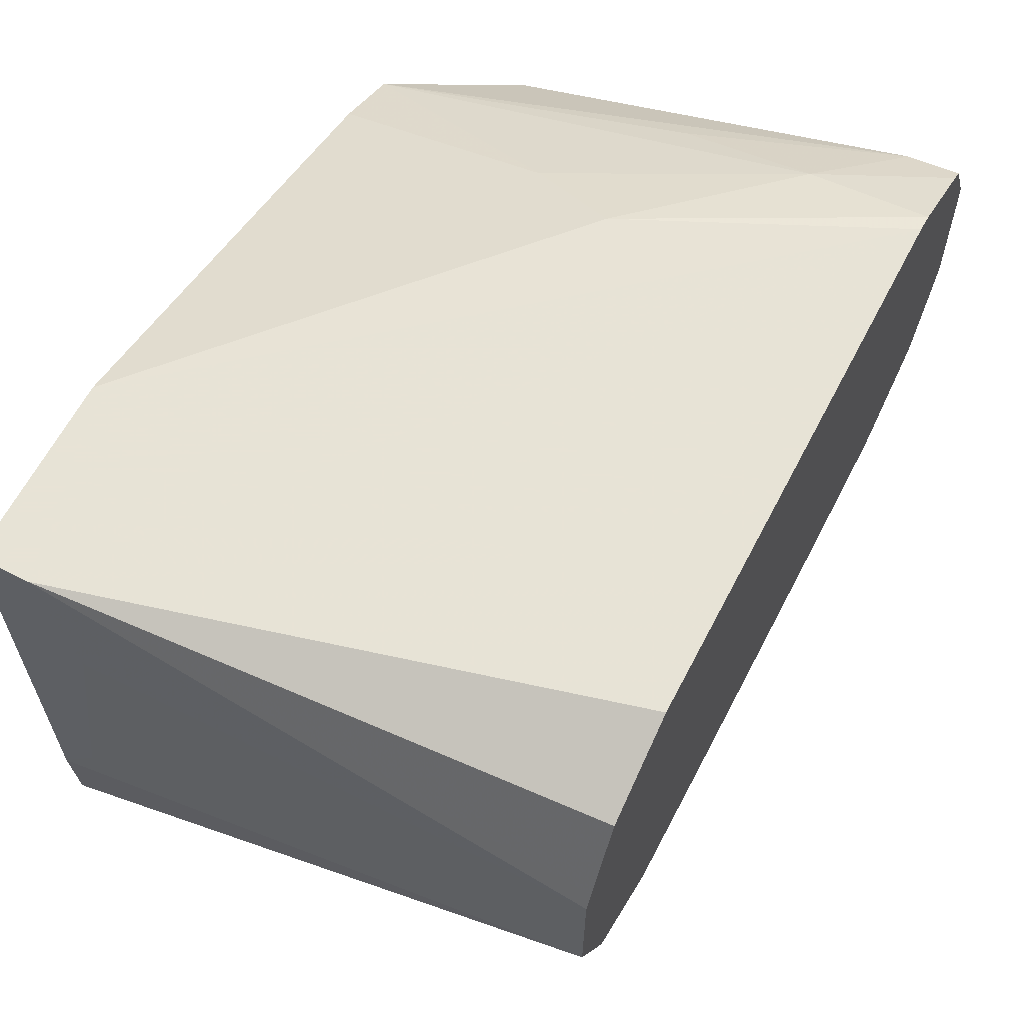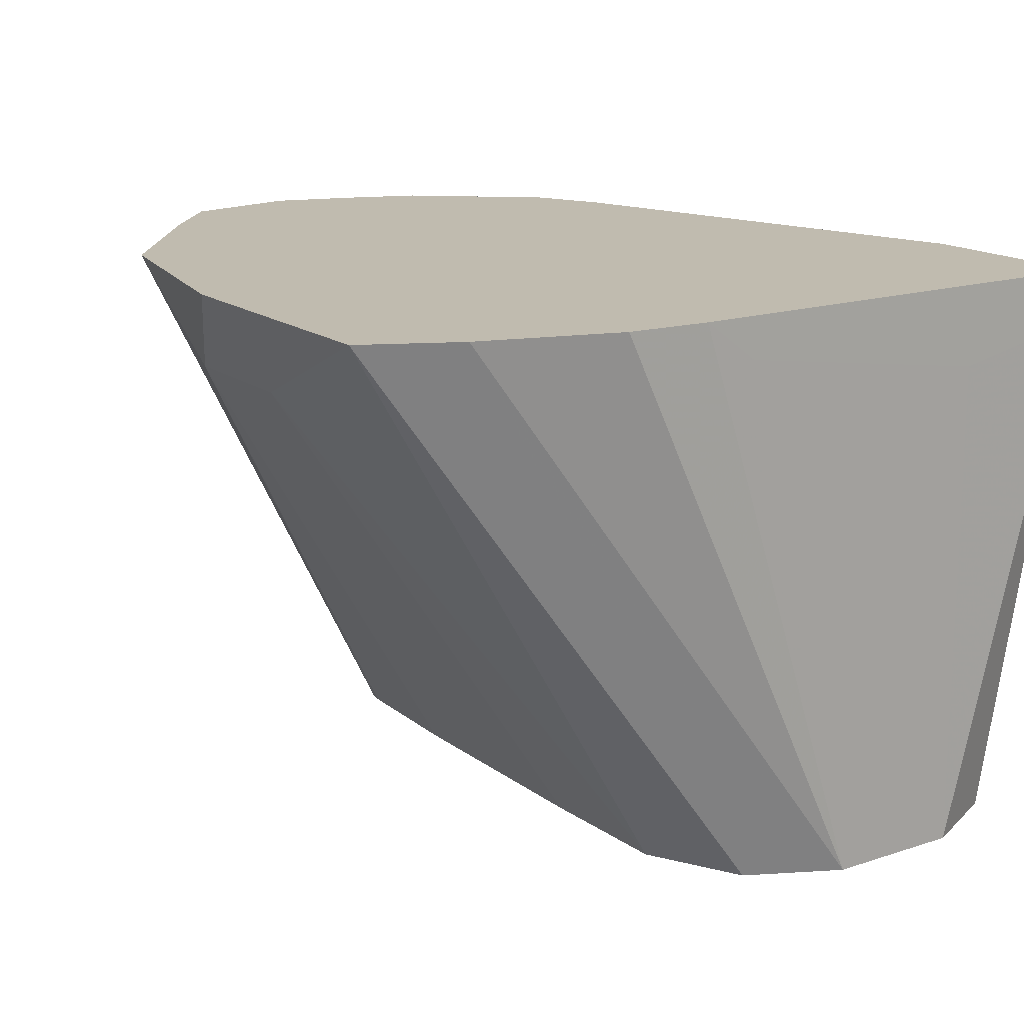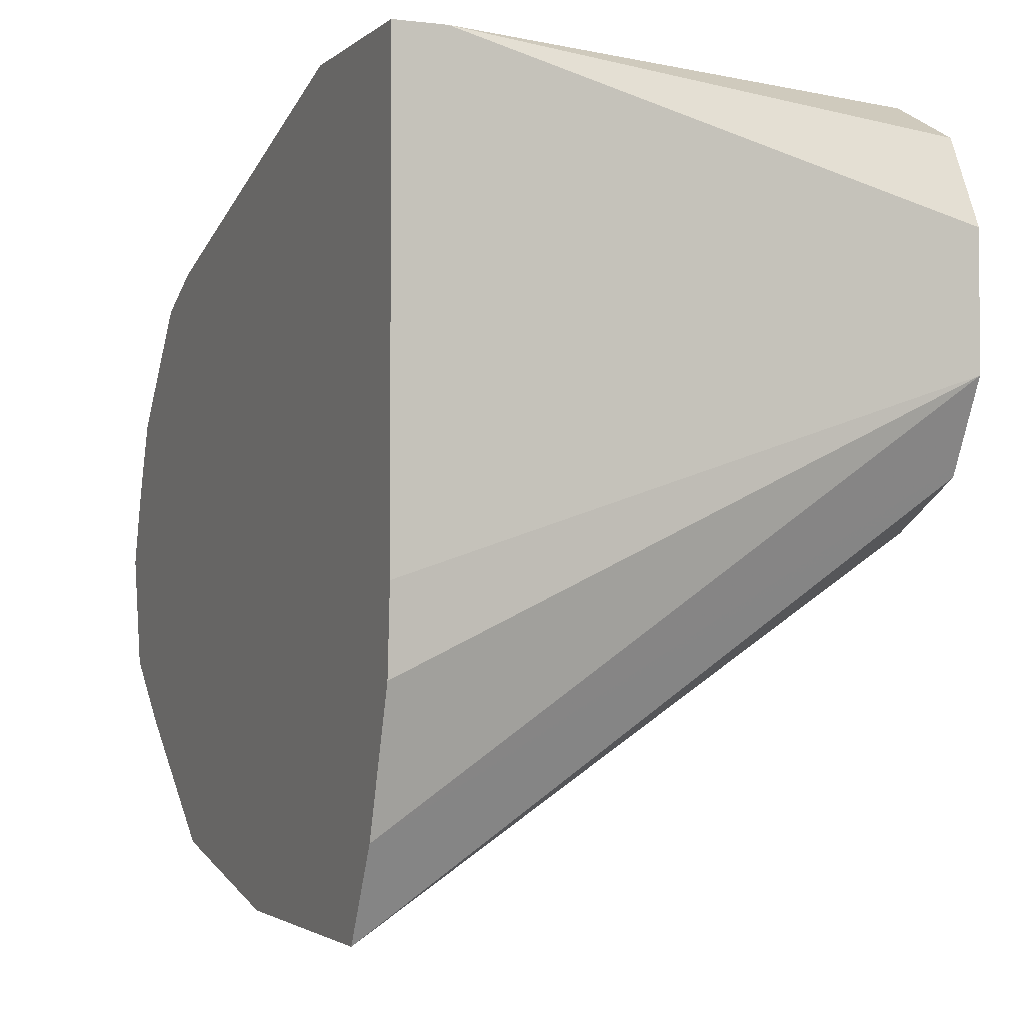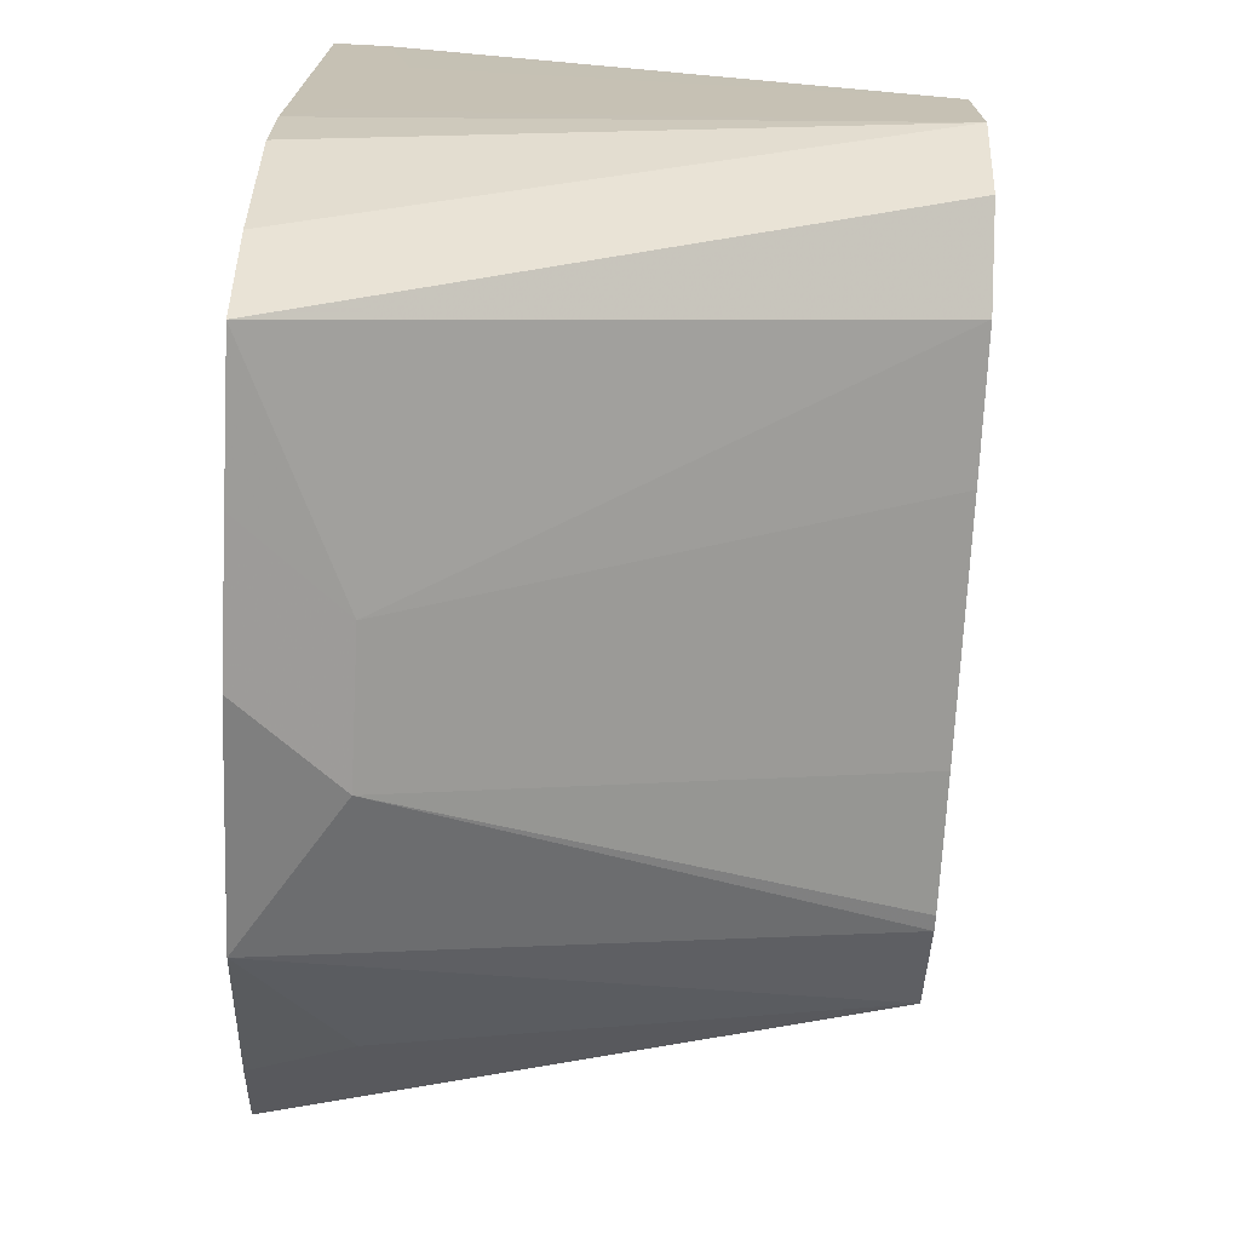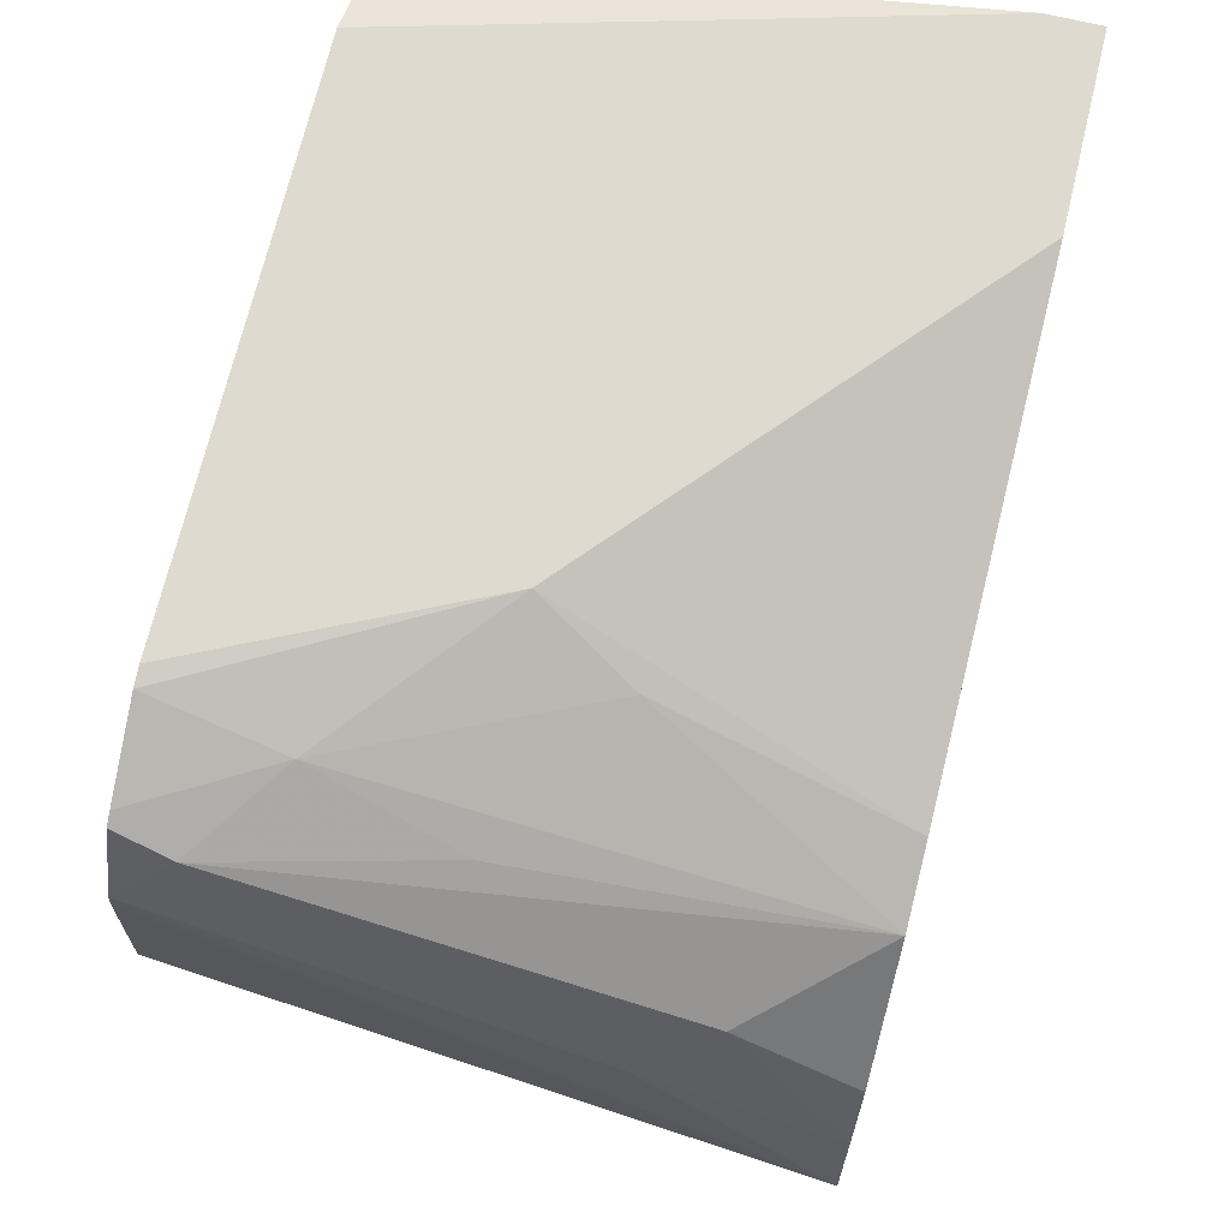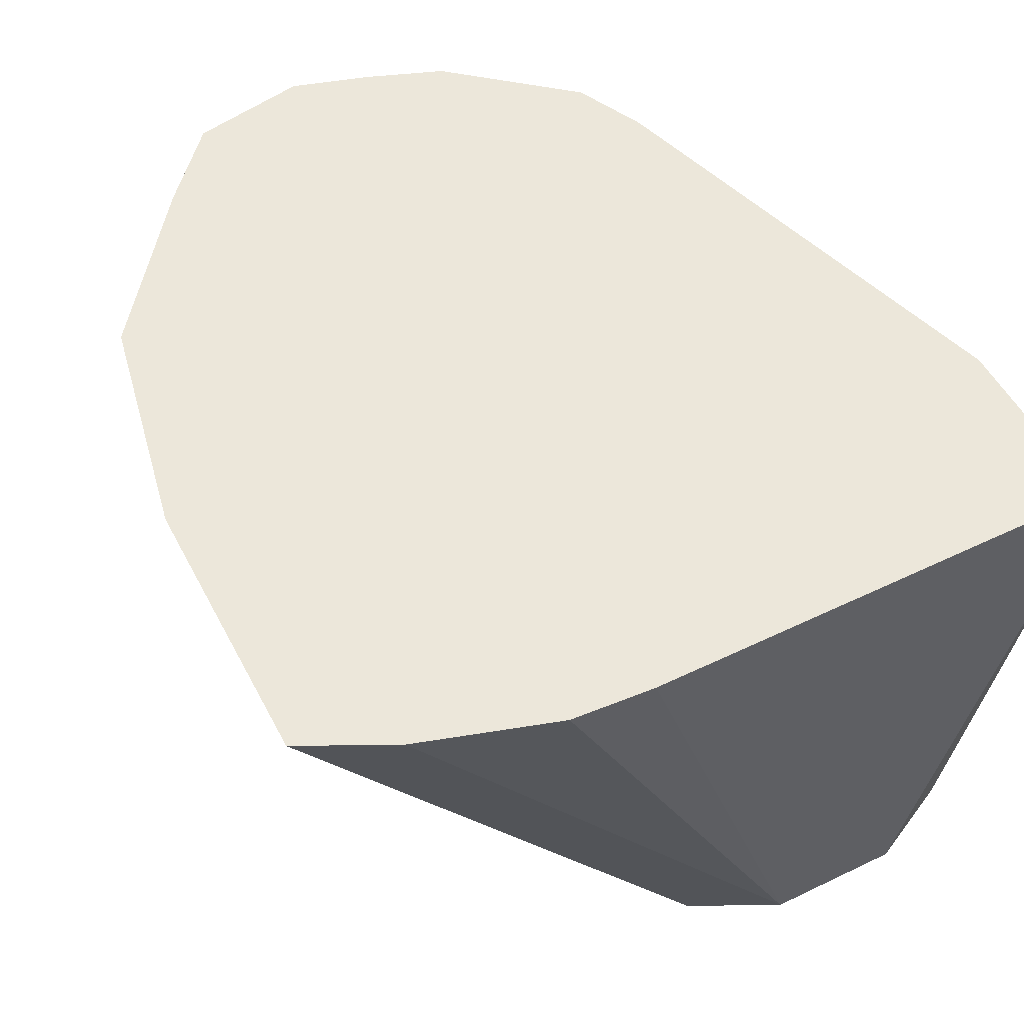
<metadata>
{"format":"obj","ext":"obj","renderer":"f3d","projection":"perspective","resolution":1024,"background":"white","views":[{"elev":62.6,"azim":117.4,"up":"+Y"},{"elev":16.2,"azim":56.0,"up":"+Z"},{"elev":-2.4,"azim":67.0,"up":"+Y"},{"elev":-71.9,"azim":87.0,"up":"+Y"},{"elev":70.6,"azim":-76.5,"up":"+Y"},{"elev":52.8,"azim":62.7,"up":"+Z"}]}
</metadata>
<code>
v 0.06686 0.497 -0.3203
v 0.06686 0.3845 -0.3203
v 0.06686 0.497 -0.3326
v 0.02206 0.497 -0.3203
v 0.06686 0.3976 -0.3301
v 0.06554 0.3644 -0.3203
v 0.06624 0.4307 -0.4599
v 0.06488 0.497 -0.3322
v 0.06686 0.4937 -0.3334
v 0.06624 0.4638 -0.4599
v 0.0643 0.4677 -0.4599
v 0.05521 0.4859 -0.4599
v 0.03313 0.497 -0.4599
v -0.09548 0.497 -0.4599
v 0.04711 0.497 -0.3287
v -0.06625 0.497 -0.3976
v -0.08491 0.4652 -0.3203
v 0.06686 0.4629 -0.3397
v 0.05519 0.3313 -0.3203
v 0.05651 0.4112 -0.4599
v -0.09987 0.496 -0.4599
v -0.1035 0.4887 -0.4307
v -0.07729 0.4859 -0.3755
v -0.1017 0.4574 -0.3203
v 0.05521 0.4086 -0.4599
v 0.04416 0.3092 -0.3203
v -0.1193 0.4862 -0.4599
v -0.1242 0.4804 -0.4473
v -0.1104 0.4749 -0.3976
v -0.1242 0.4472 -0.3479
v -0.1256 0.4288 -0.3203
v 0.03263 0.3966 -0.4599
v 0.01102 0.3092 -0.3203
v -0.01106 0.3203 -0.3424
v -0.1221 0.4846 -0.4599
v -0.1306 0.4677 -0.4599
v -0.1325 0.4307 -0.3644
v -0.1325 0.4104 -0.3203
v -0.001972 0.3956 -0.4599
v -0.02211 0.3092 -0.3203
v -0.04417 0.3203 -0.3424
v -0.131 0.4638 -0.4599
v -0.138 0.392 -0.3203
v -0.06234 0.3956 -0.4599
v -0.07729 0.3203 -0.3203
v -0.09939 0.3976 -0.4599
v -0.09548 0.3968 -0.4599
v -0.1325 0.4307 -0.4599
v -0.1325 0.3645 -0.3203
v -0.1148 0.349 -0.3203
v -0.1104 0.3534 -0.3424
v -0.1215 0.4086 -0.4599
v -0.1072 0.4015 -0.4599
v -0.1286 0.4229 -0.4599
f 26 34 32
f 22 27 28
f 25 26 32
f 49 51 50
f 24 30 31
f 24 28 30
f 24 29 28
f 22 24 23
f 22 29 24
f 22 28 29
f 26 33 34
f 16 22 23
f 19 26 25
f 19 25 20
f 17 23 24
f 16 23 17
f 16 21 22
f 14 21 16
f 9 18 10
f 8 14 15
f 7 10 18
f 27 35 28
f 7 11 10
f 21 27 22
f 28 35 36
f 41 45 46
f 30 36 37
f 7 12 11
f 49 52 51
f 49 54 52
f 48 54 49
f 45 53 46
f 45 52 53
f 45 51 52
f 45 50 51
f 43 48 49
f 42 48 43
f 41 47 44
f 41 46 47
f 40 45 41
f 37 43 38
f 36 43 37
f 36 42 43
f 34 44 39
f 34 41 44
f 33 41 34
f 33 40 41
f 32 34 39
f 30 38 31
f 30 37 38
f 28 36 30
f 7 13 12
f 4 14 16
f 7 21 14
f 2 6 7
f 1 6 2
f 1 19 6
f 1 26 19
f 1 33 26
f 1 40 33
f 1 45 40
f 1 50 45
f 1 49 50
f 1 43 49
f 2 7 5
f 1 38 43
f 1 24 31
f 1 17 24
f 1 4 17
f 1 15 4
f 1 8 15
f 1 3 8
f 1 9 3
f 7 14 13
f 1 5 18
f 1 2 5
f 1 31 38
f 3 9 10
f 1 18 9
f 3 11 12
f 3 10 11
f 7 27 21
f 7 36 35
f 7 42 36
f 7 48 42
f 7 54 48
f 7 52 54
f 7 53 52
f 7 46 53
f 7 47 46
f 7 44 47
f 7 35 27
f 7 32 39
f 7 39 44
f 3 14 8
f 4 15 14
f 4 16 17
f 3 13 14
f 6 19 7
f 7 19 20
f 7 20 25
f 7 25 32
f 5 7 18
f 3 12 13

</code>
